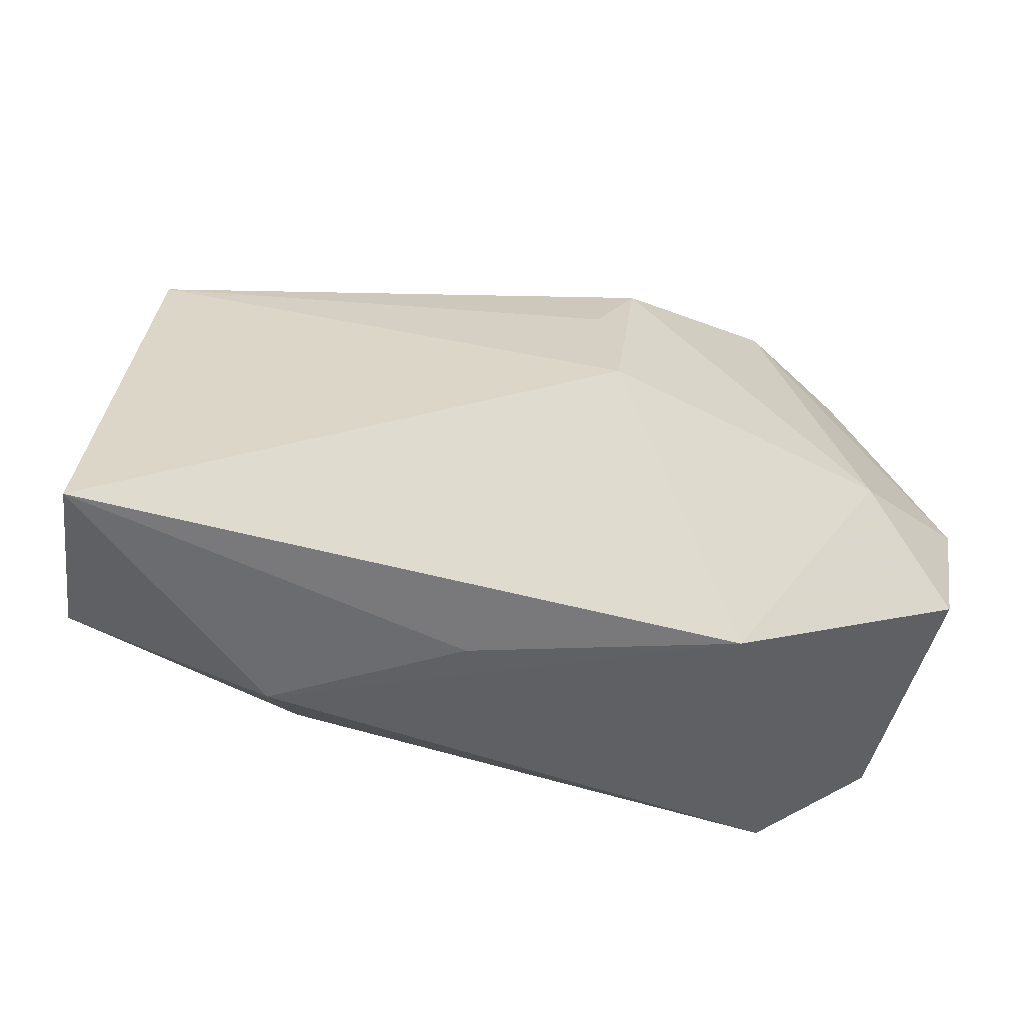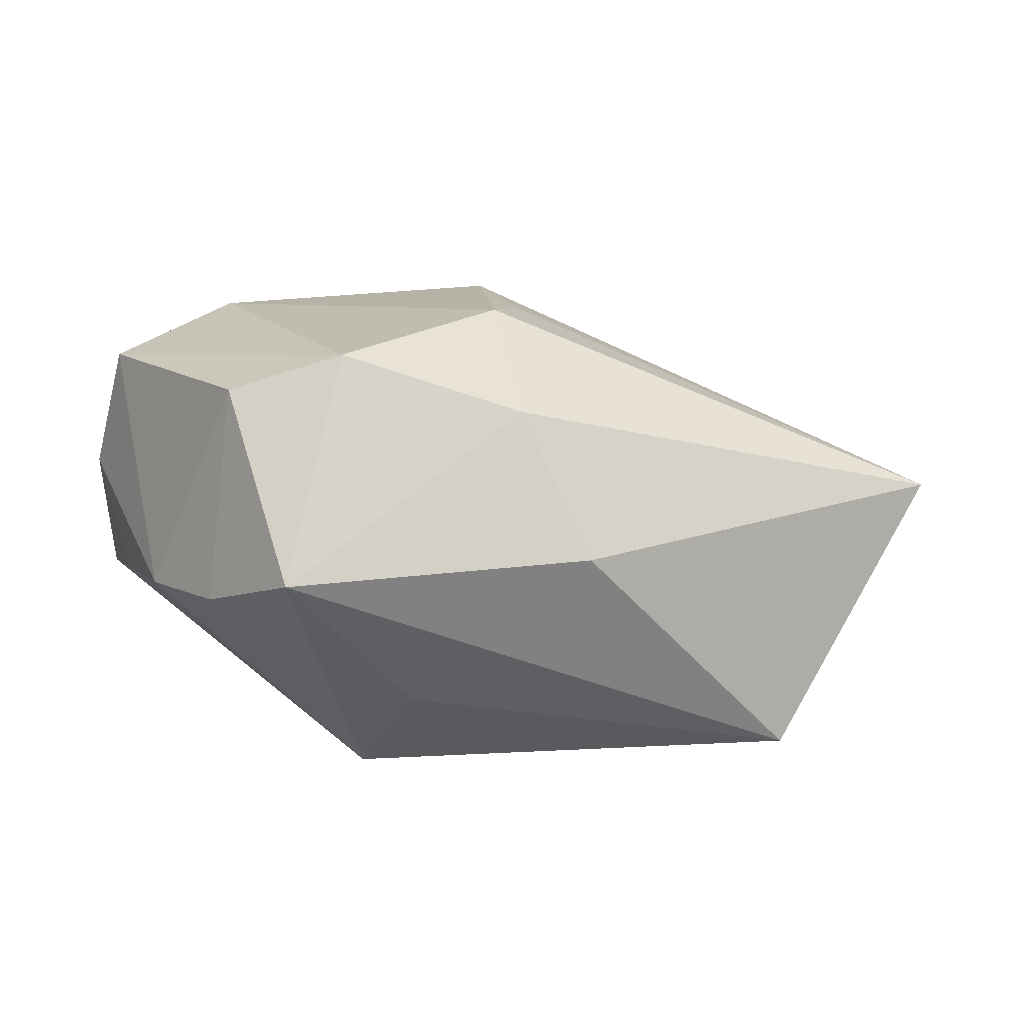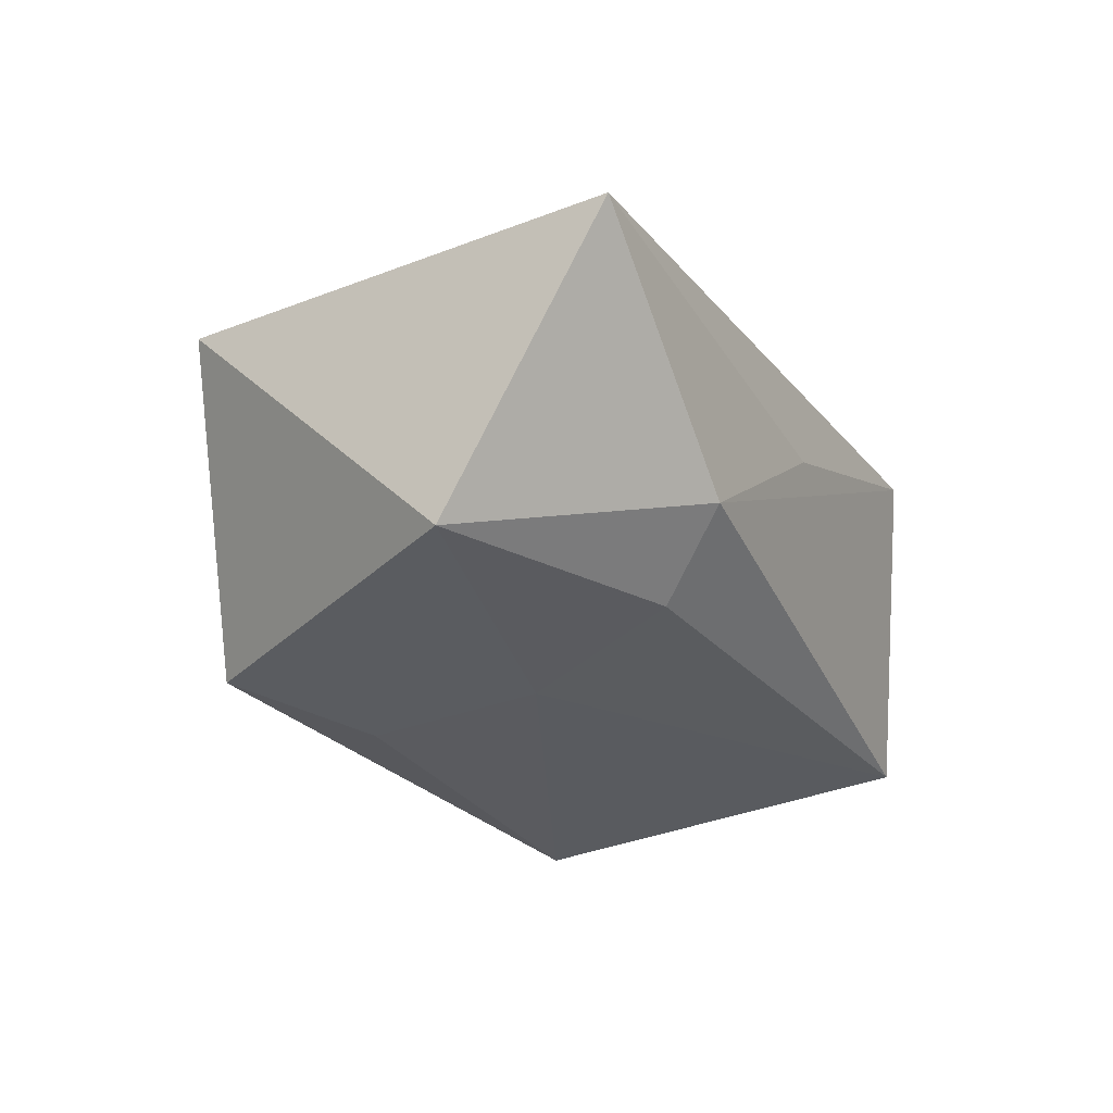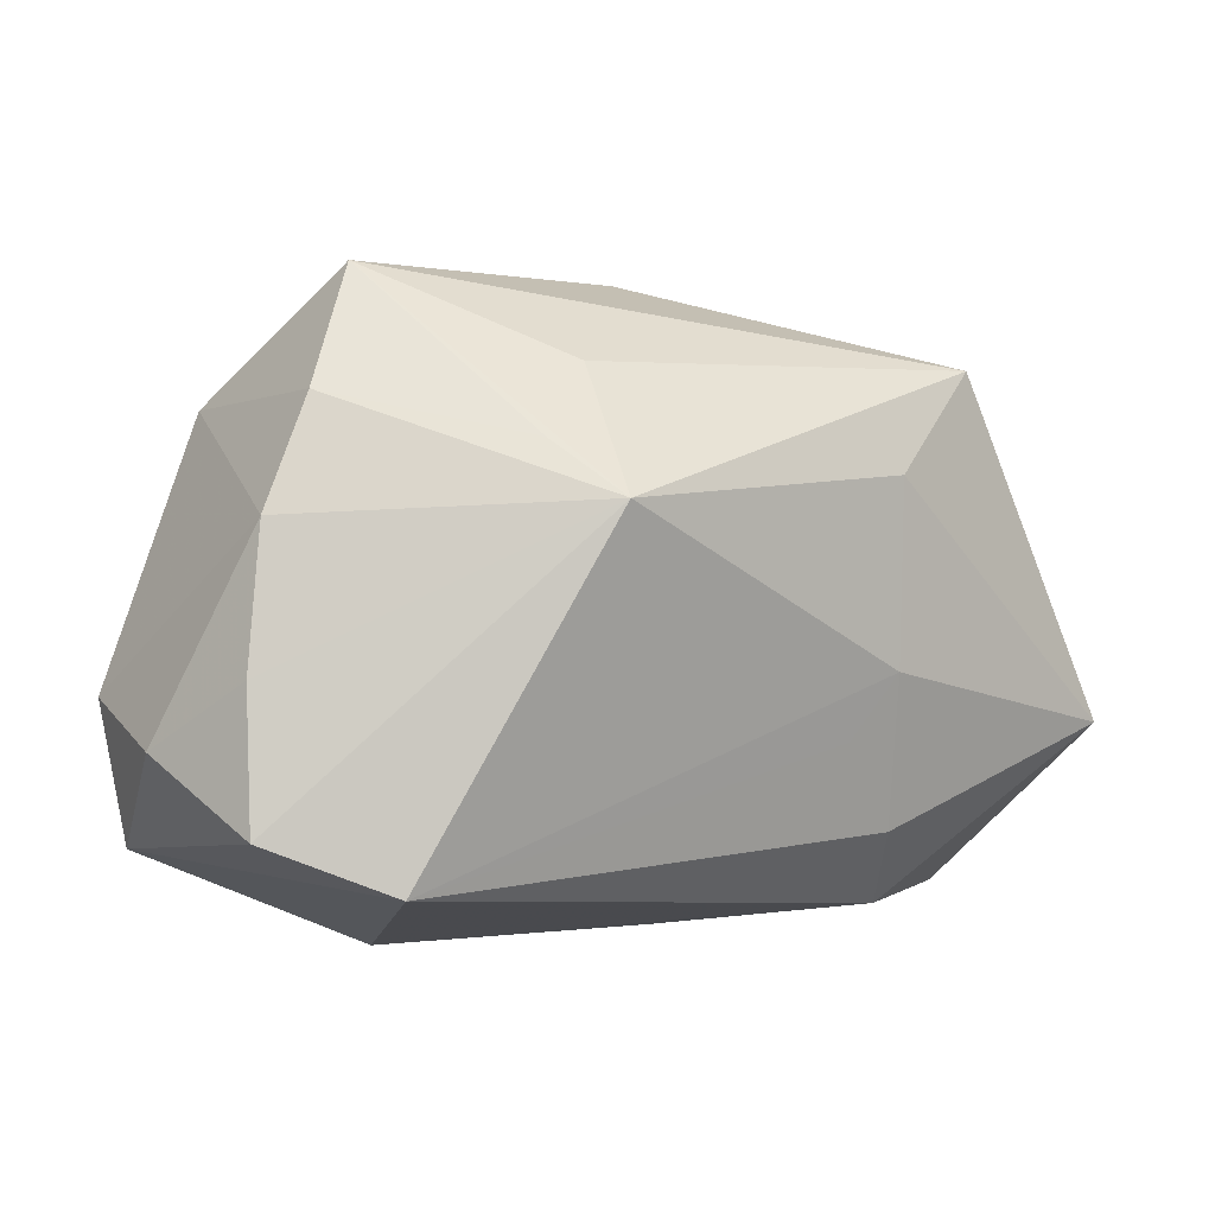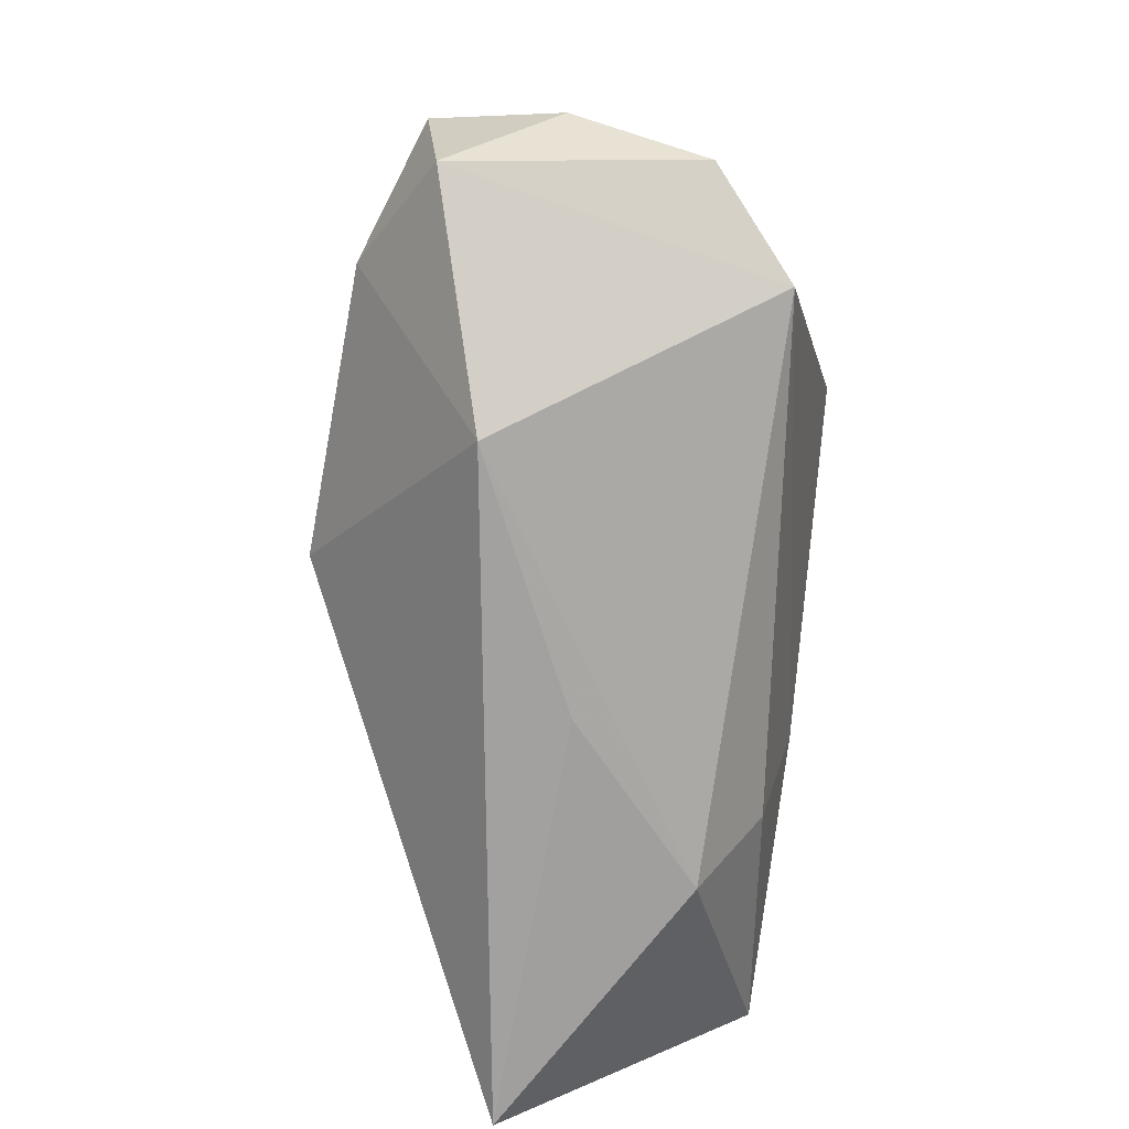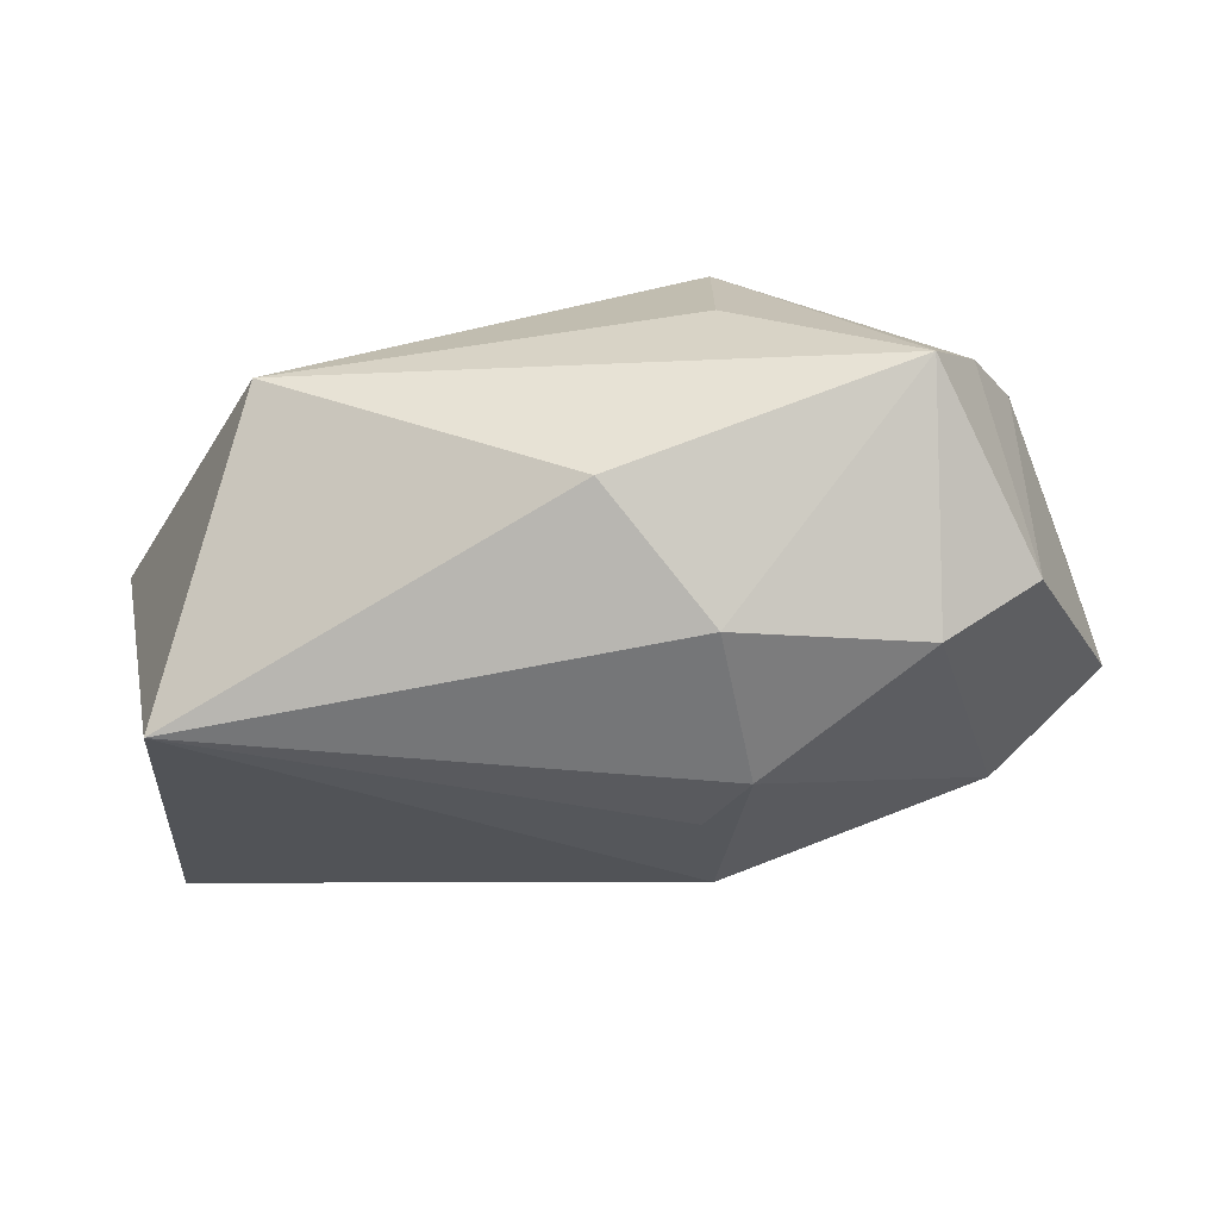
<metadata>
{"format":"obj","ext":"obj","renderer":"f3d","projection":"perspective","resolution":1024,"background":"white","views":[{"elev":-62.2,"azim":-22.6,"up":"+Y"},{"elev":12.4,"azim":168.2,"up":"+Z"},{"elev":-33.4,"azim":-60.7,"up":"+Z"},{"elev":3.4,"azim":138.9,"up":"+Y"},{"elev":-71.8,"azim":82.3,"up":"+Y"},{"elev":64.8,"azim":-19.9,"up":"+Y"}]}
</metadata>
<code>
v -0.01922 -0.02412 -0.01266
v 0.01321 0.0218 -0.01216
v -0.04035 0.01476 0.004941
v 0.03874 -0.004802 0.01787
v 0.03865 -0.002005 -0.003654
v 0.01755 -0.02648 0.01032
v 0.03976 -0.01381 -0.005671
v 0.04118 -0.008056 0.006463
v 0.01665 0.01136 -0.02145
v 0.01915 0.02069 0.02075
v 0.03176 0.01955 -0.001955
v 0.02566 0.02967 0.001453
v -0.002339 0.02893 0.002321
v -0.01273 -0.003147 -0.02145
v 0.0006281 -0.008951 0.02354
v 0.03721 -0.01702 0.01634
v 0.02937 0.01815 0.01746
v 0.00316 0.01155 0.02342
v -0.02364 0.02164 -0.01888
v 0.03647 0.01007 -0.002405
v -0.03845 -0.009058 -0.02127
v 0.01959 0.01588 -0.01525
v -0.01503 -0.01691 -0.01817
v -0.0005973 0.004071 0.02271
v -0.04252 -0.02648 0.001572
v 0.03124 -0.01802 -0.01316
v 0.027 -0.01076 0.0221
v -0.004657 -0.02594 -7.897e-05
v 0.002985 0.02365 0.01538
v -0.008771 -0.008787 -0.01961
v -0.01313 0.01293 -0.02145
f 3 25 15
f 13 19 3
f 25 3 21
f 21 3 19
f 21 1 25
f 23 1 21
f 21 14 23
f 25 1 28
f 6 28 1
f 25 28 6
f 15 25 6
f 9 19 2
f 12 19 13
f 12 2 19
f 9 2 12
f 9 7 26
f 26 14 9
f 26 1 23
f 26 6 1
f 9 11 20
f 24 3 15
f 9 14 31
f 14 21 31
f 31 19 9
f 31 21 19
f 16 26 7
f 6 26 16
f 18 24 15
f 3 24 18
f 11 12 17
f 4 20 17
f 17 20 11
f 17 10 4
f 17 12 10
f 22 11 9
f 9 12 22
f 22 12 11
f 23 14 30
f 30 26 23
f 14 26 30
f 5 7 9
f 9 20 5
f 15 6 27
f 6 16 27
f 27 16 4
f 27 18 15
f 4 10 27
f 10 18 27
f 29 18 10
f 3 18 29
f 13 3 29
f 29 12 13
f 10 12 29
f 8 20 4
f 8 5 20
f 7 5 8
f 4 16 8
f 8 16 7

</code>
